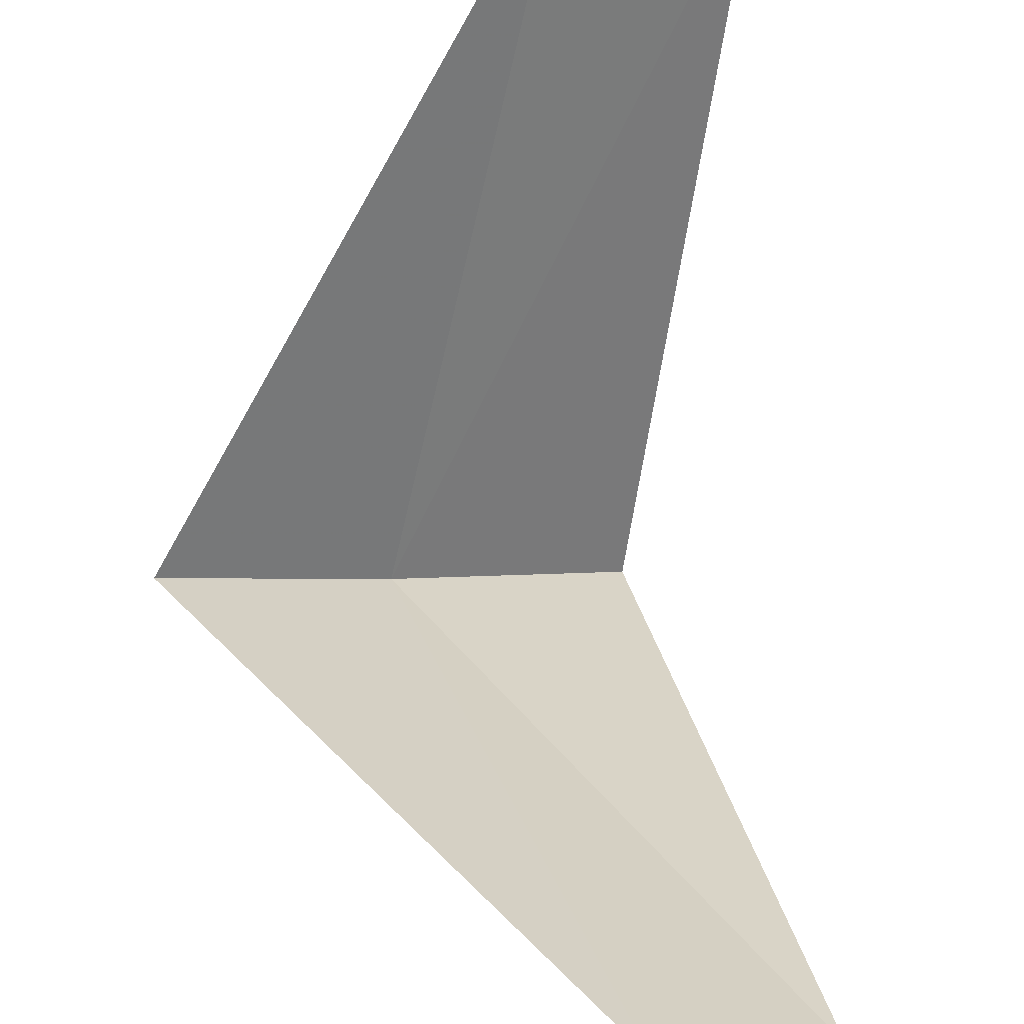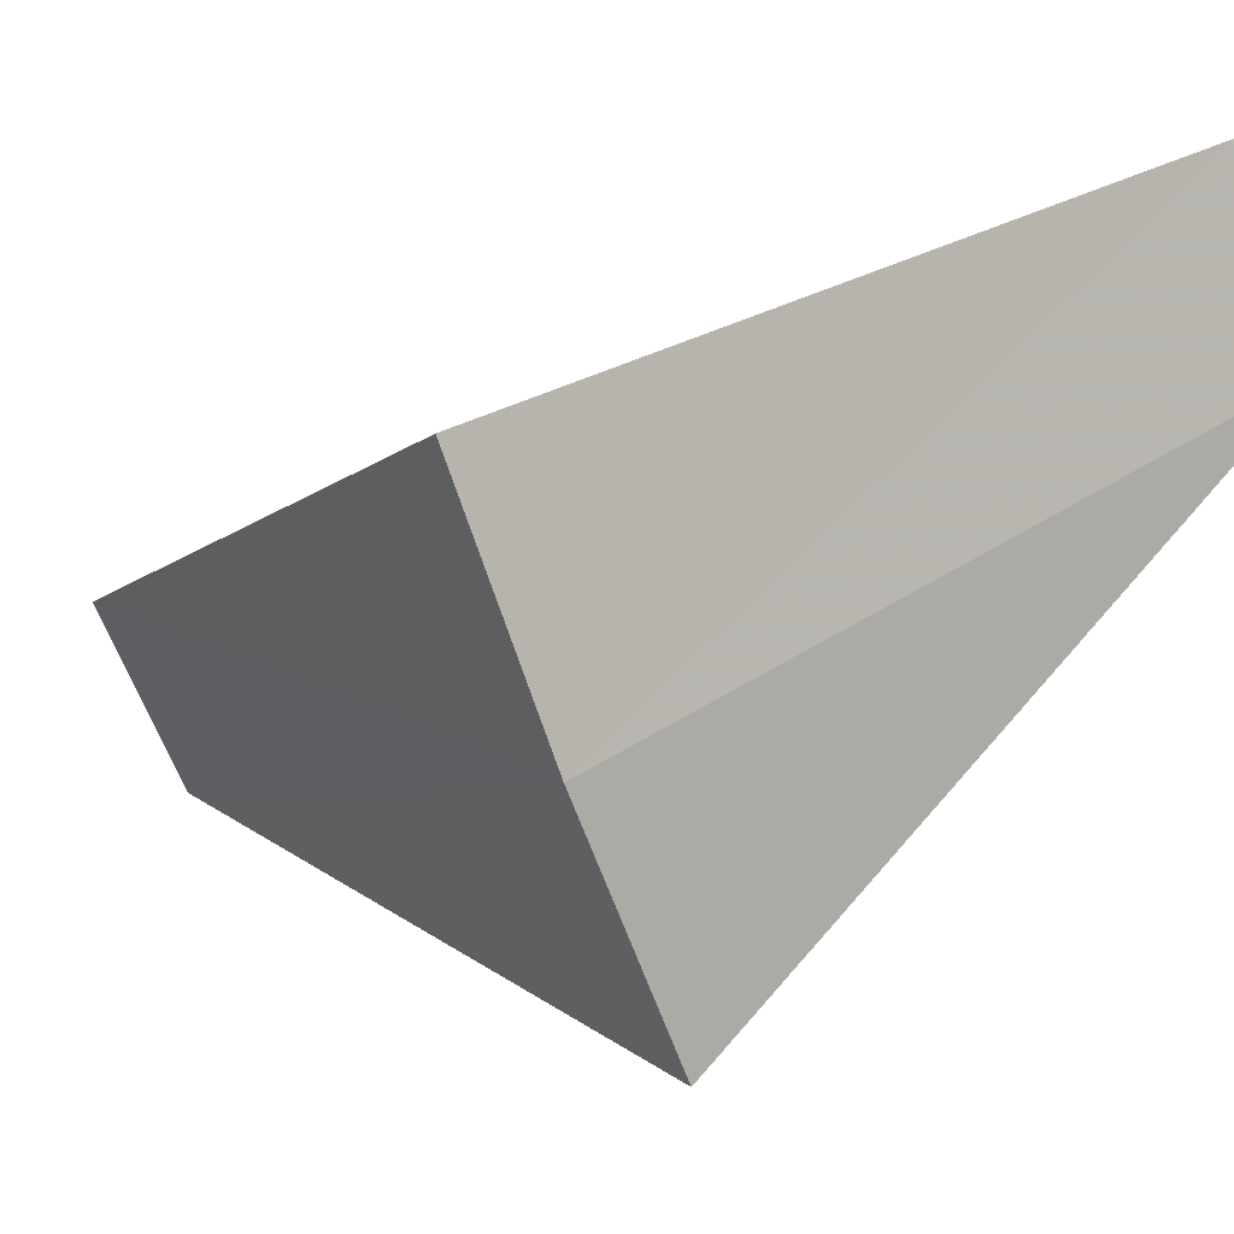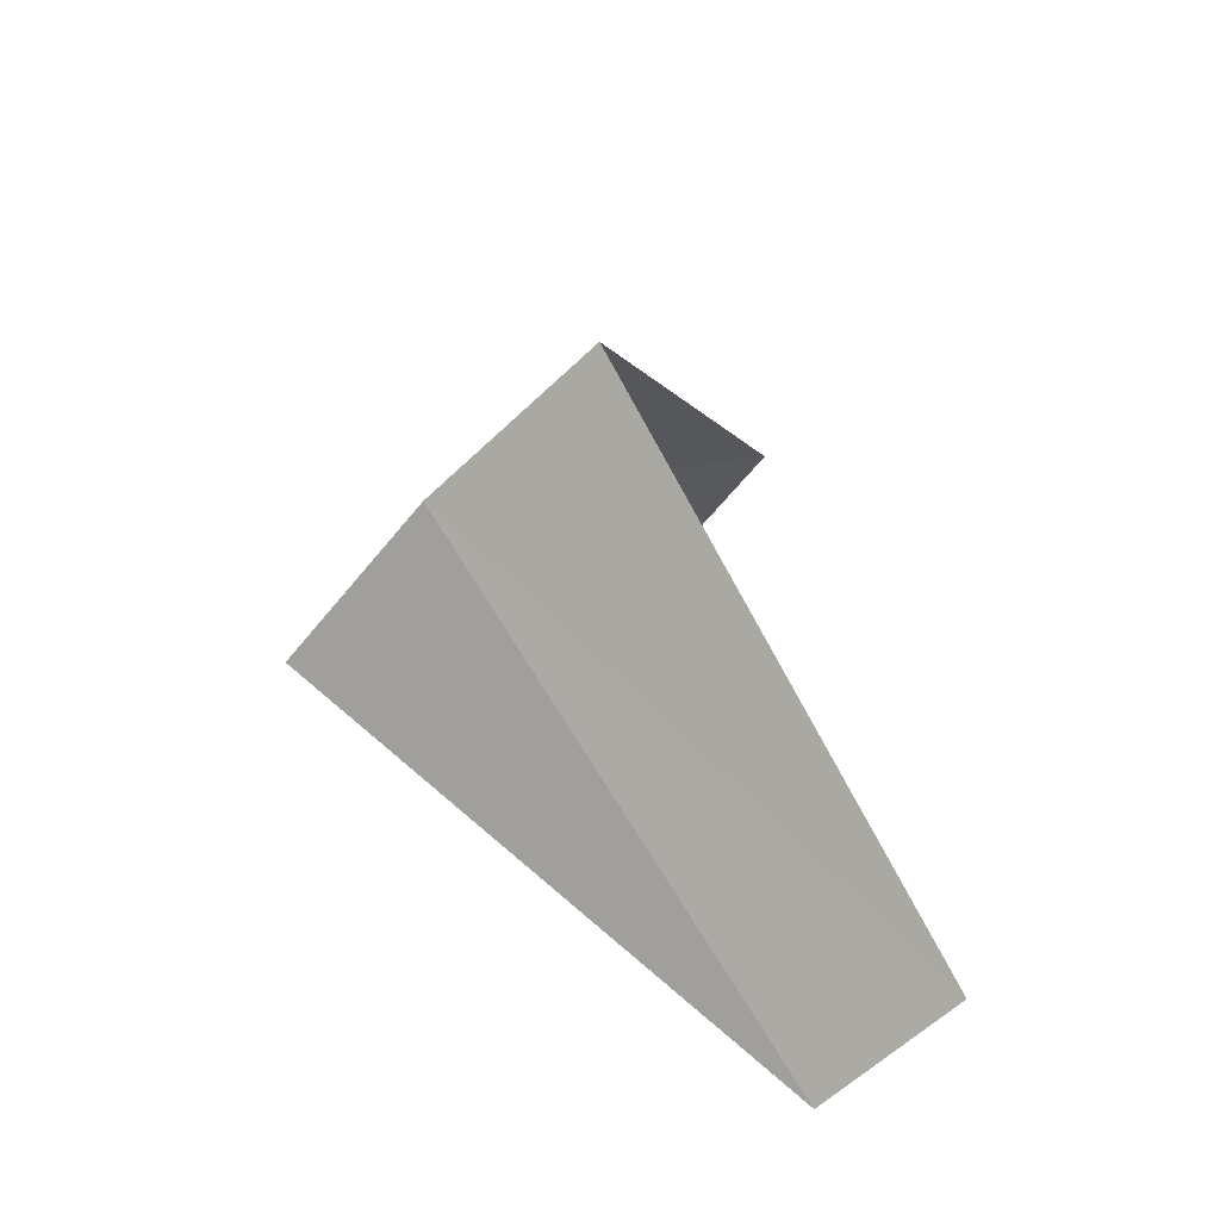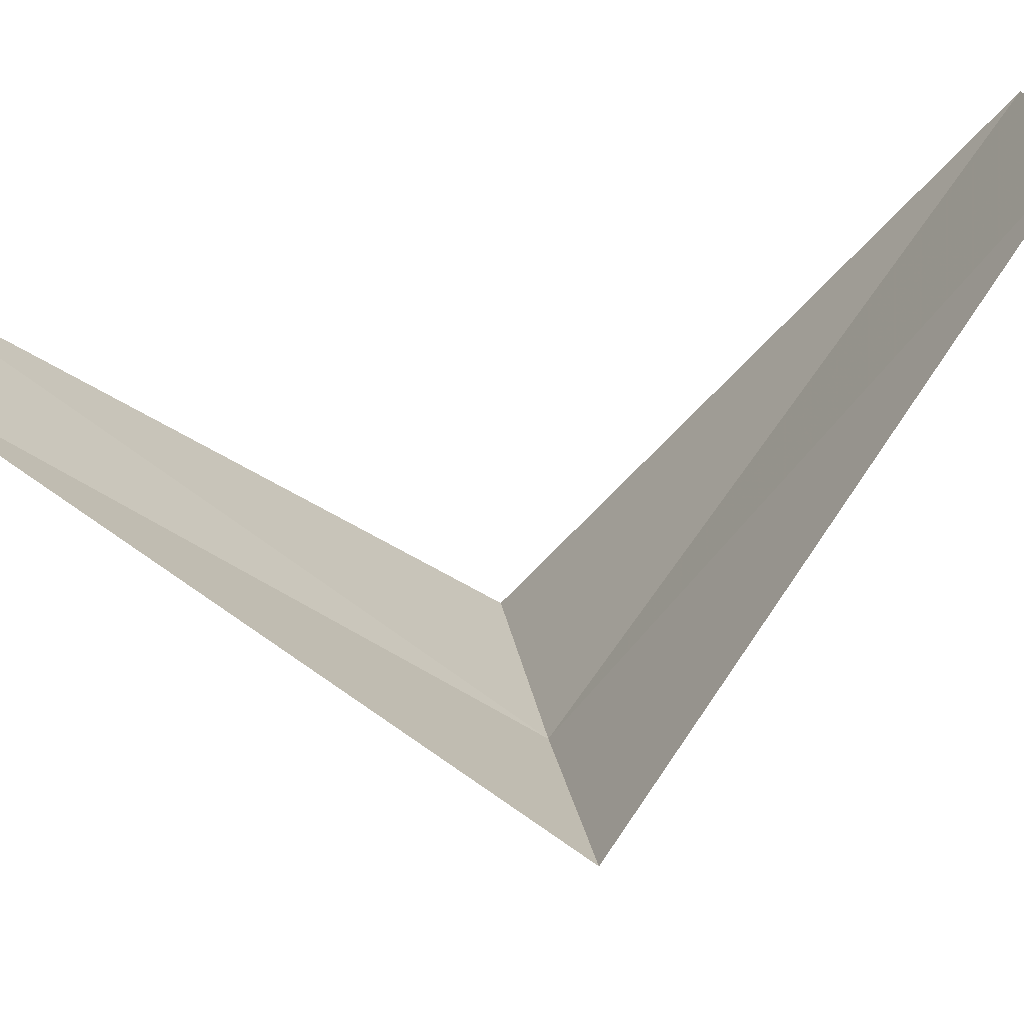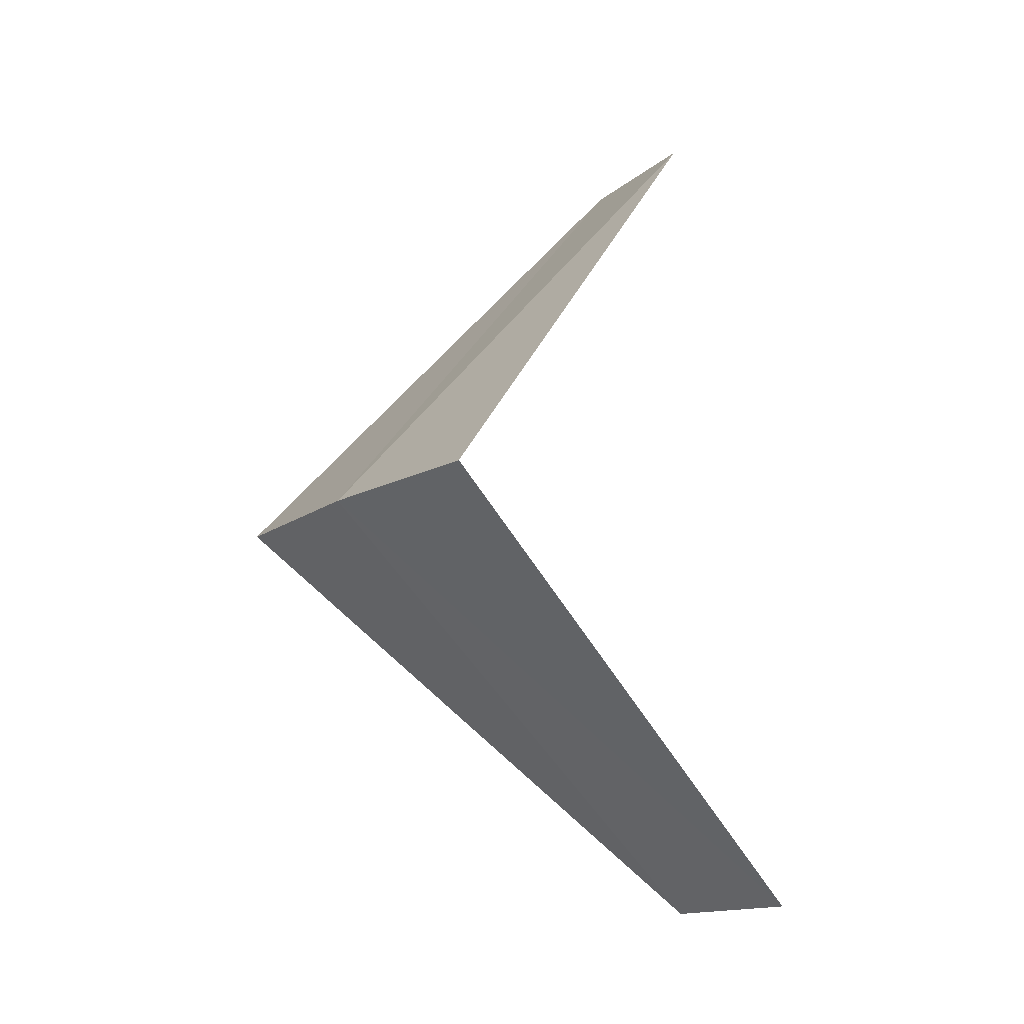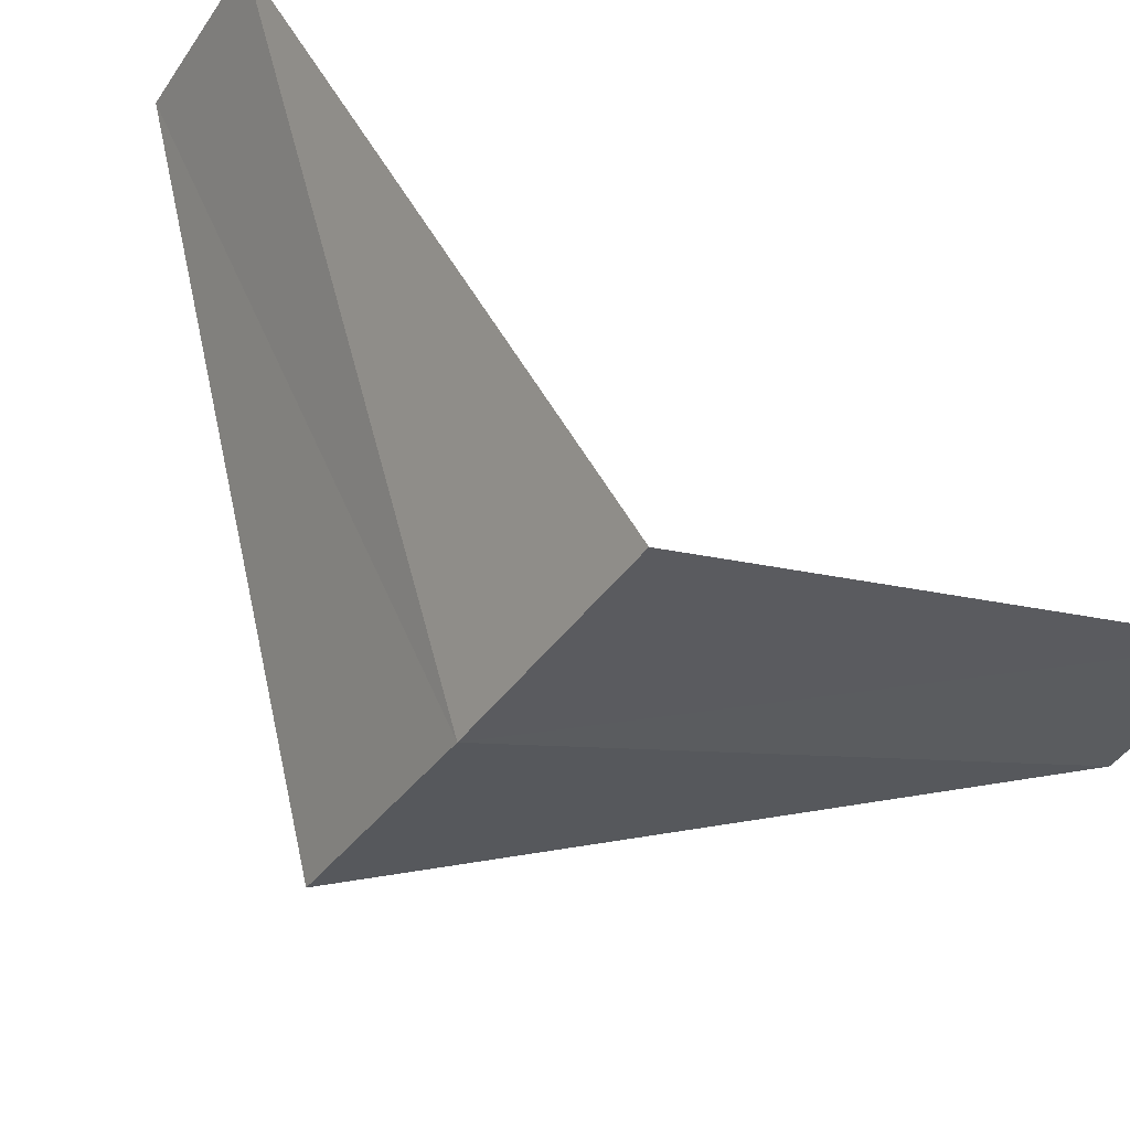
<metadata>
{"format":"obj","ext":"obj","renderer":"f3d","projection":"perspective","resolution":1024,"background":"white","views":[{"elev":79.3,"azim":167.7,"up":"+Y"},{"elev":-34.0,"azim":107.8,"up":"+Y"},{"elev":-49.0,"azim":81.4,"up":"+Z"},{"elev":57.0,"azim":73.4,"up":"+Y"},{"elev":-6.6,"azim":89.9,"up":"+Z"},{"elev":-76.6,"azim":-133.1,"up":"+Y"}]}
</metadata>
<code>
v 2.143 -3.377 21.68
v 1.607 -2.533 20.68
v 1.703 -3.619 21.64
v 1.912 -2.312 20.72
v 2.55 -3.082 21.72
v 1.277 -2.714 22.64
v 1.607 -2.533 22.68
f 1 3 2
f 1 2 4
f 1 4 5
f 1 6 3
f 1 7 6
f 1 5 7

</code>
